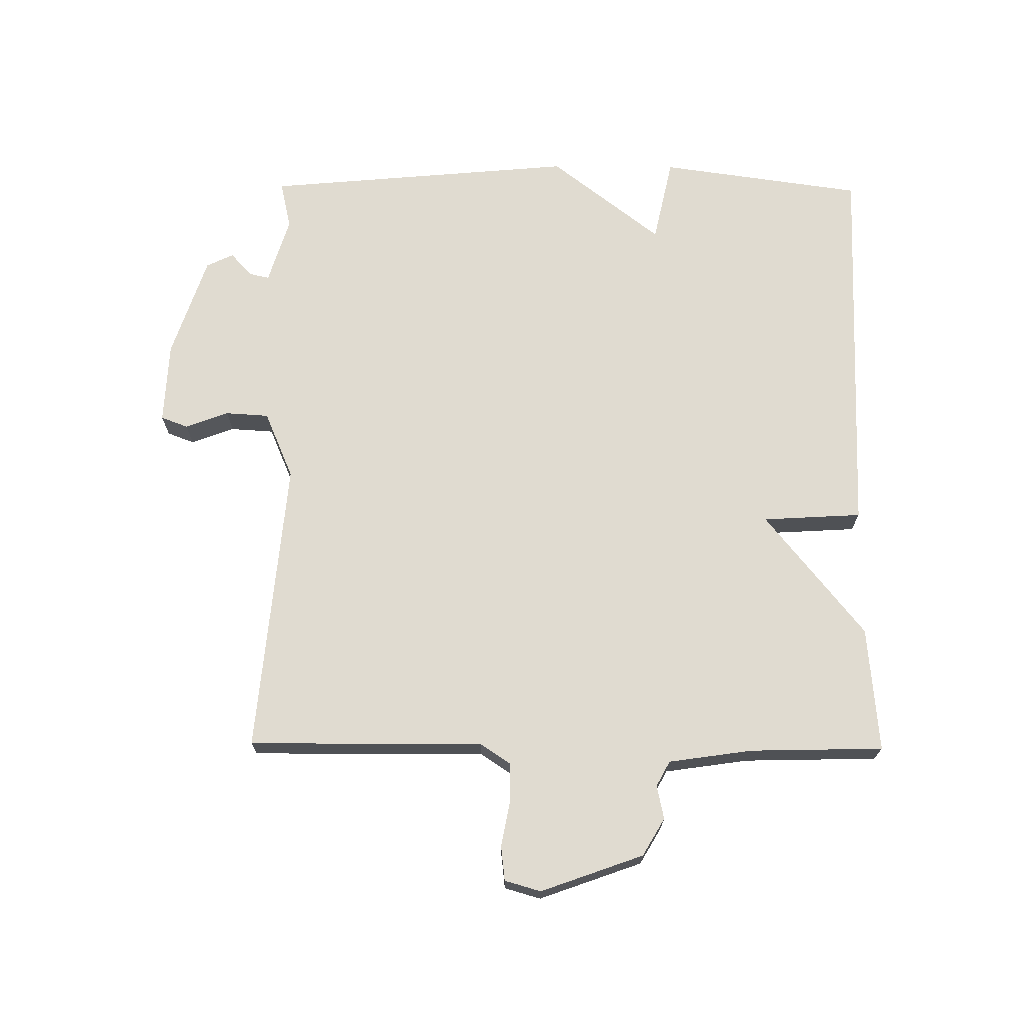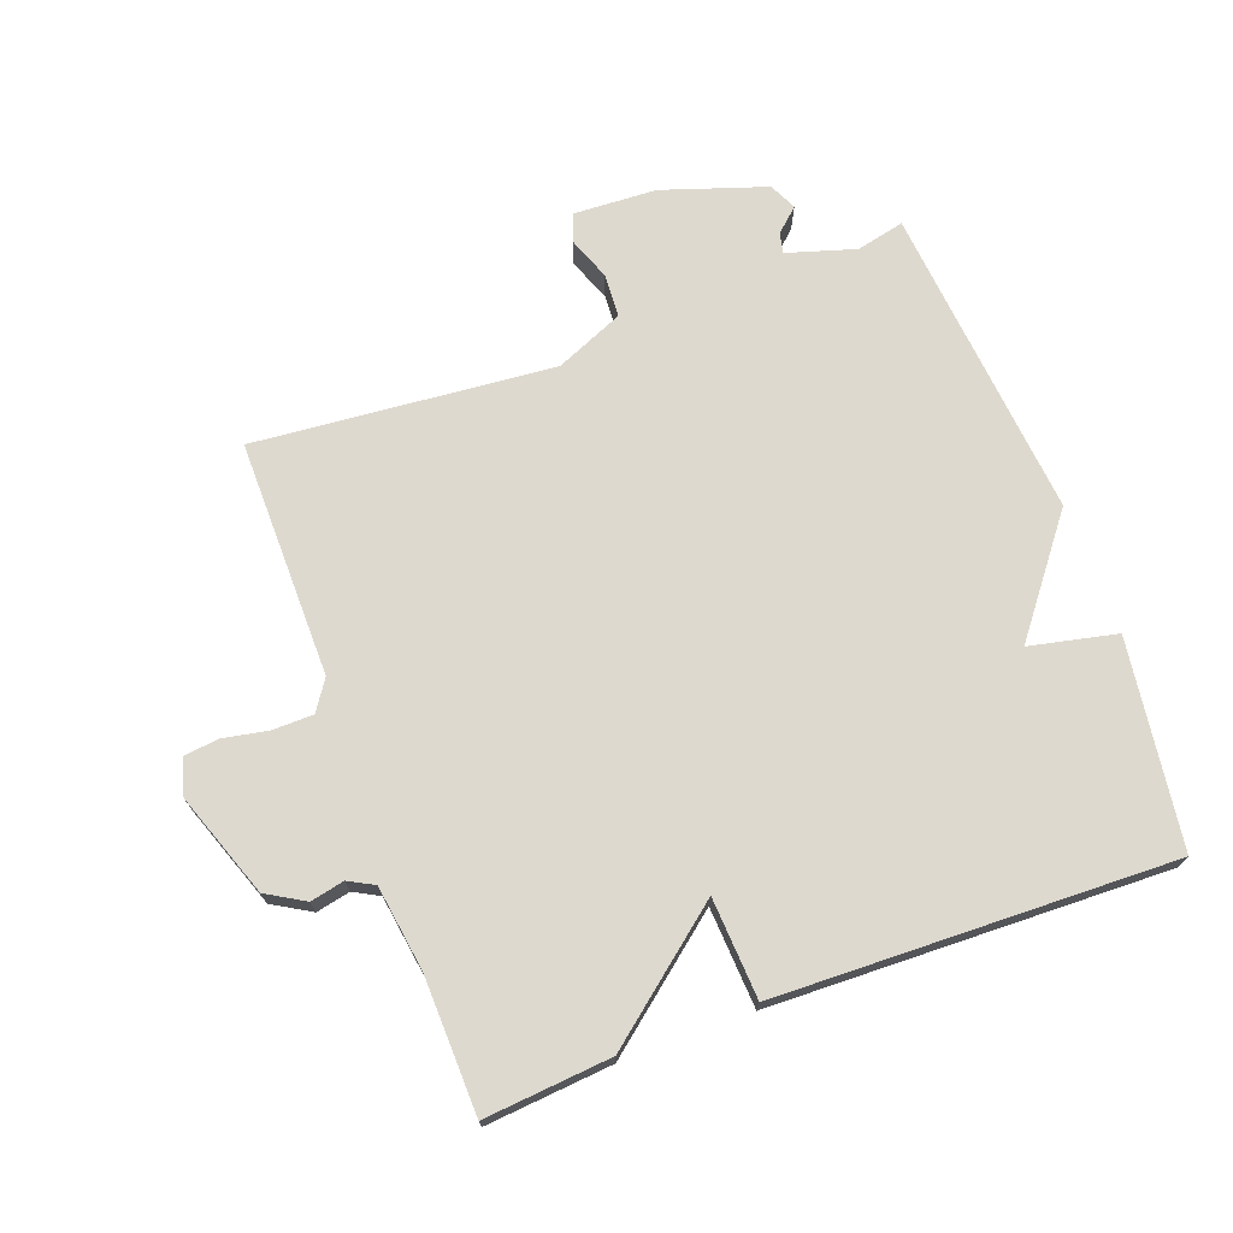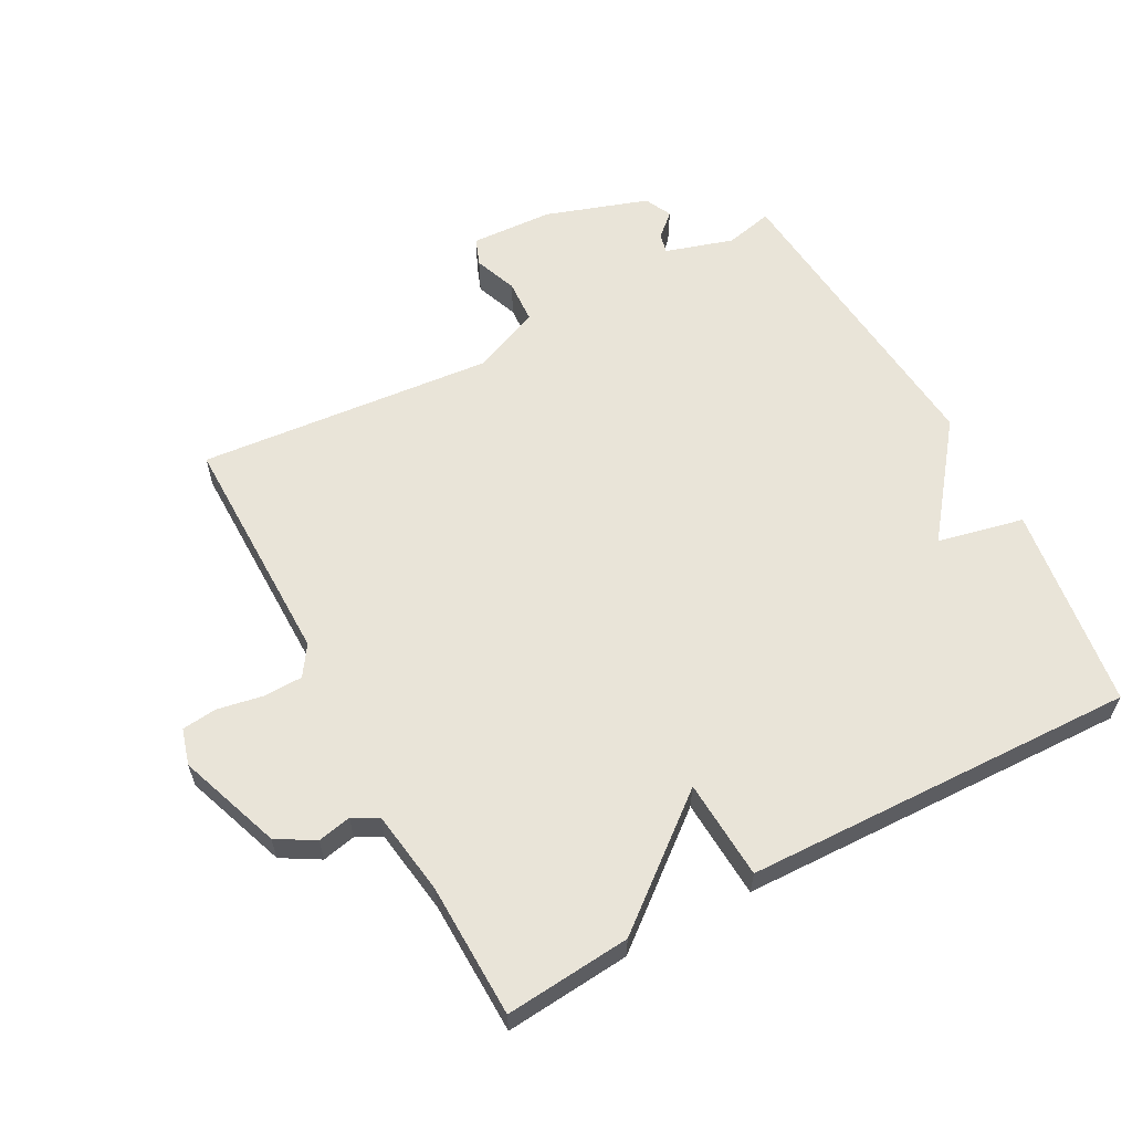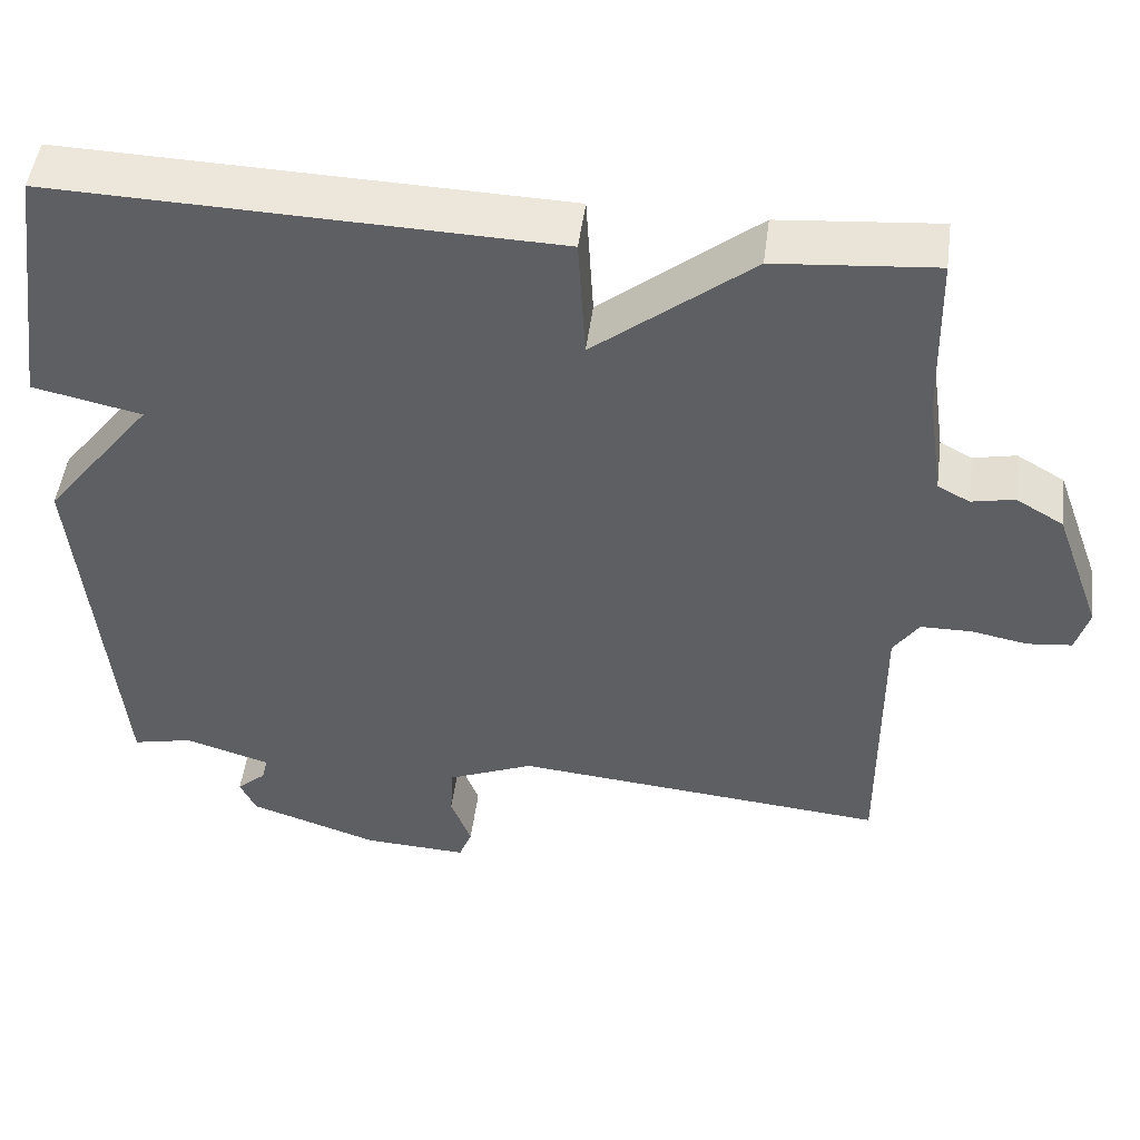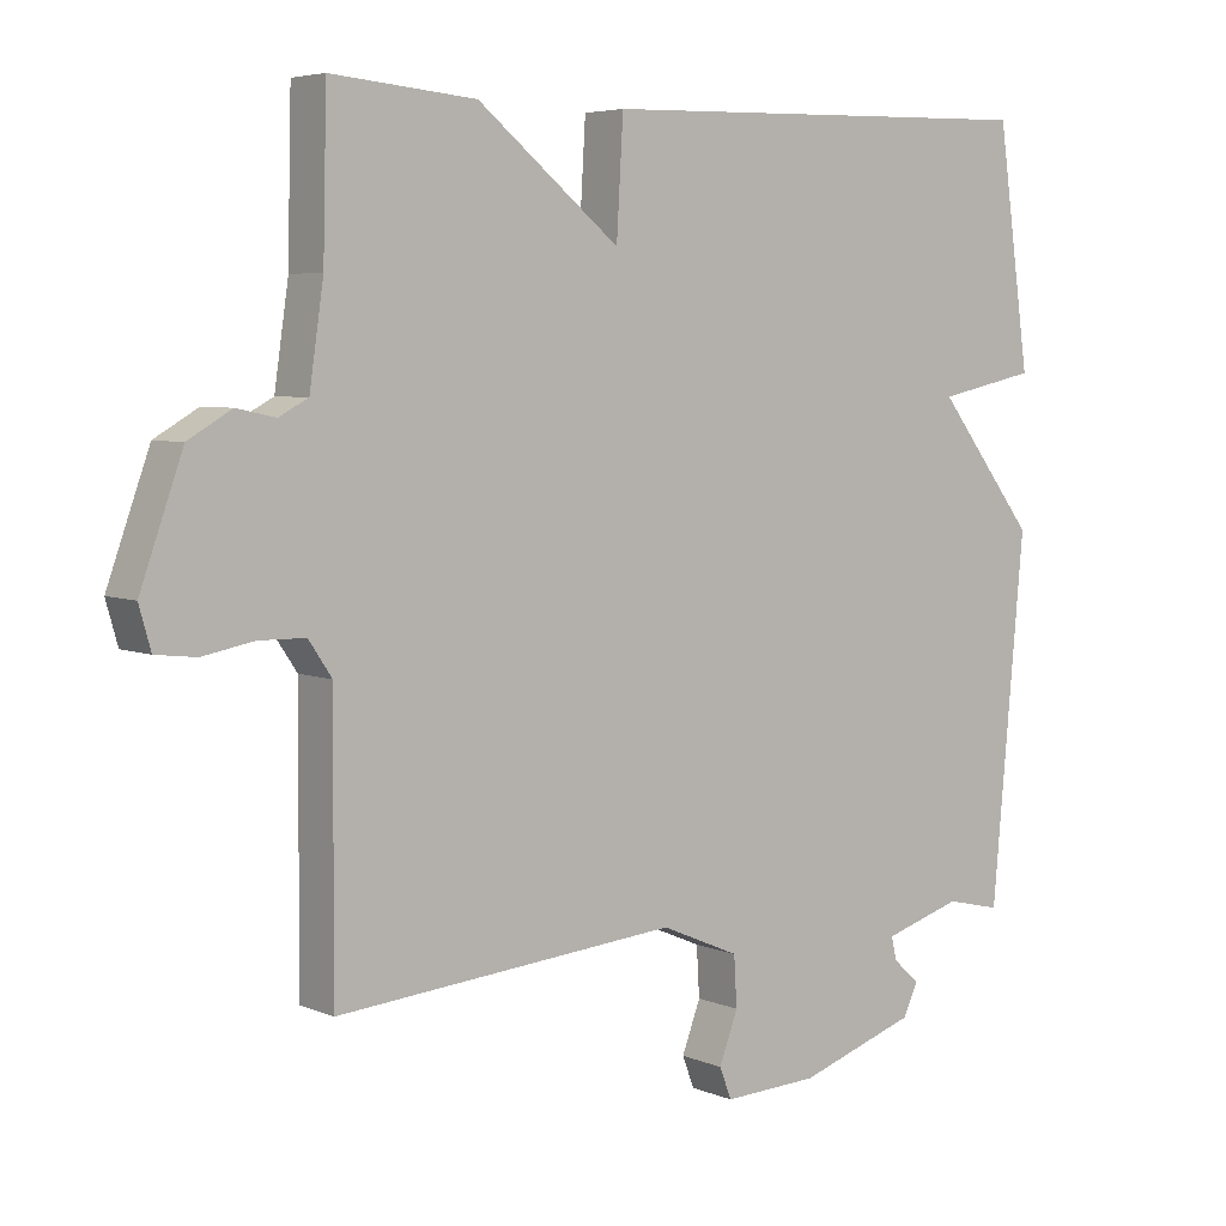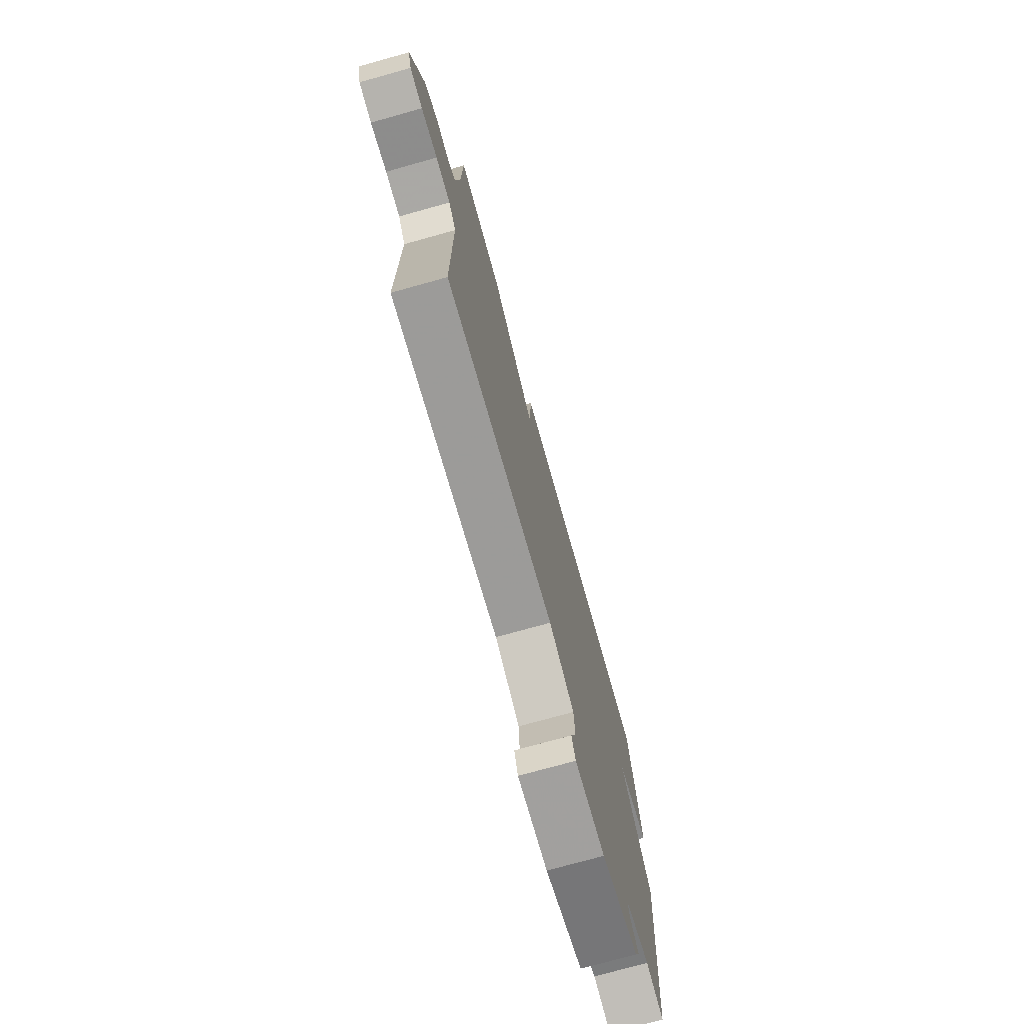
<metadata>
{"format":"obj","ext":"obj","renderer":"f3d","projection":"perspective","resolution":1024,"background":"white","views":[{"elev":70.0,"azim":-89.5,"up":"+Y"},{"elev":71.6,"azim":-20.3,"up":"+Y"},{"elev":60.2,"azim":-28.3,"up":"+Y"},{"elev":49.2,"azim":-172.5,"up":"+Z"},{"elev":5.1,"azim":-38.0,"up":"+Z"},{"elev":-74.4,"azim":-74.4,"up":"+Z"}]}
</metadata>
<code>
v -0.5 0.07 -0.5
v -0.498 0.07 -0.136
v -0.529 0.07 -0.09
v -0.591 0.07 -0.089
v -0.66 0.07 -0.102
v -0.714 0.07 -0.096
v -0.73 0.07 -0.04
v -0.673 0.07 0.119
v -0.615 0.07 0.153
v -0.563 0.07 0.142
v -0.524 0.07 0.163
v -0.505 0.07 0.293
v -0.5 0.07 0.5
v -0.306 0.07 0.483
v -0.115 0.07 0.329
v -0.106 0.07 0.483
v 0.5 0.07 0.5
v 0.544 0.07 0.184
v 0.411 0.07 0.155
v 0.544 0.07 -0.016
v 0.5 0.07 -0.5
v 0.426 0.07 -0.483
v 0.321 0.07 -0.515
v 0.328 0.07 -0.546
v 0.364 0.07 -0.579
v 0.344 0.07 -0.621
v 0.185 0.07 -0.674
v 0.058 0.07 -0.68
v 0.042 0.07 -0.638
v 0.067 0.07 -0.571
v 0.063 0.07 -0.504
v -0.042 0.07 -0.459
v -0.5 0 -0.5
v -0.498 0 -0.136
v -0.529 0 -0.09
v -0.591 0 -0.089
v -0.66 0 -0.102
v -0.714 0 -0.096
v -0.73 0 -0.04
v -0.673 0 0.119
v -0.615 0 0.153
v -0.563 0 0.142
v -0.524 0 0.163
v -0.505 0 0.293
v -0.5 0 0.5
v -0.306 0 0.483
v -0.115 0 0.329
v -0.106 0 0.483
v 0.5 0 0.5
v 0.544 0 0.184
v 0.411 0 0.155
v 0.544 0 -0.016
v 0.5 0 -0.5
v 0.426 0 -0.483
v 0.321 0 -0.515
v 0.328 0 -0.546
v 0.364 0 -0.579
v 0.344 0 -0.621
v 0.185 0 -0.674
v 0.058 0 -0.68
v 0.042 0 -0.638
v 0.067 0 -0.571
v 0.063 0 -0.504
v -0.042 0 -0.459
f 28 29 30
f 27 28 30
f 26 27 30
f 25 26 30
f 24 25 30
f 23 24 30 31
f 22 23 31 32
f 19 20 21 22
f 17 18 19
f 16 17 19
f 15 16 19
f 15 19 22 32
f 14 15 32
f 13 14 32
f 12 13 32
f 8 9 10
f 7 8 10
f 6 7 10
f 5 6 10
f 4 5 10
f 3 4 10 11
f 11 12 32
f 3 11 32
f 2 3 32
f 1 2 32
f 62 61 60
f 62 60 59
f 62 59 58
f 62 58 57
f 62 57 56
f 63 62 56 55
f 64 63 55 54
f 54 53 52 51
f 51 50 49
f 51 49 48
f 51 48 47
f 64 54 51 47
f 64 47 46
f 64 46 45
f 64 45 44
f 42 41 40
f 42 40 39
f 42 39 38
f 42 38 37
f 42 37 36
f 43 42 36 35
f 64 44 43
f 64 43 35
f 64 35 34
f 64 34 33
f 1 33 34 2
f 2 34 35 3
f 3 35 36 4
f 4 36 37 5
f 5 37 38 6
f 6 38 39 7
f 7 39 40 8
f 8 40 41 9
f 9 41 42 10
f 10 42 43 11
f 11 43 44 12
f 12 44 45 13
f 13 45 46 14
f 14 46 47 15
f 15 47 48 16
f 16 48 49 17
f 17 49 50 18
f 18 50 51 19
f 19 51 52 20
f 20 52 53 21
f 21 53 54 22
f 22 54 55 23
f 23 55 56 24
f 24 56 57 25
f 25 57 58 26
f 26 58 59 27
f 27 59 60 28
f 28 60 61 29
f 29 61 62 30
f 30 62 63 31
f 31 63 64 32
f 32 64 33 1

</code>
